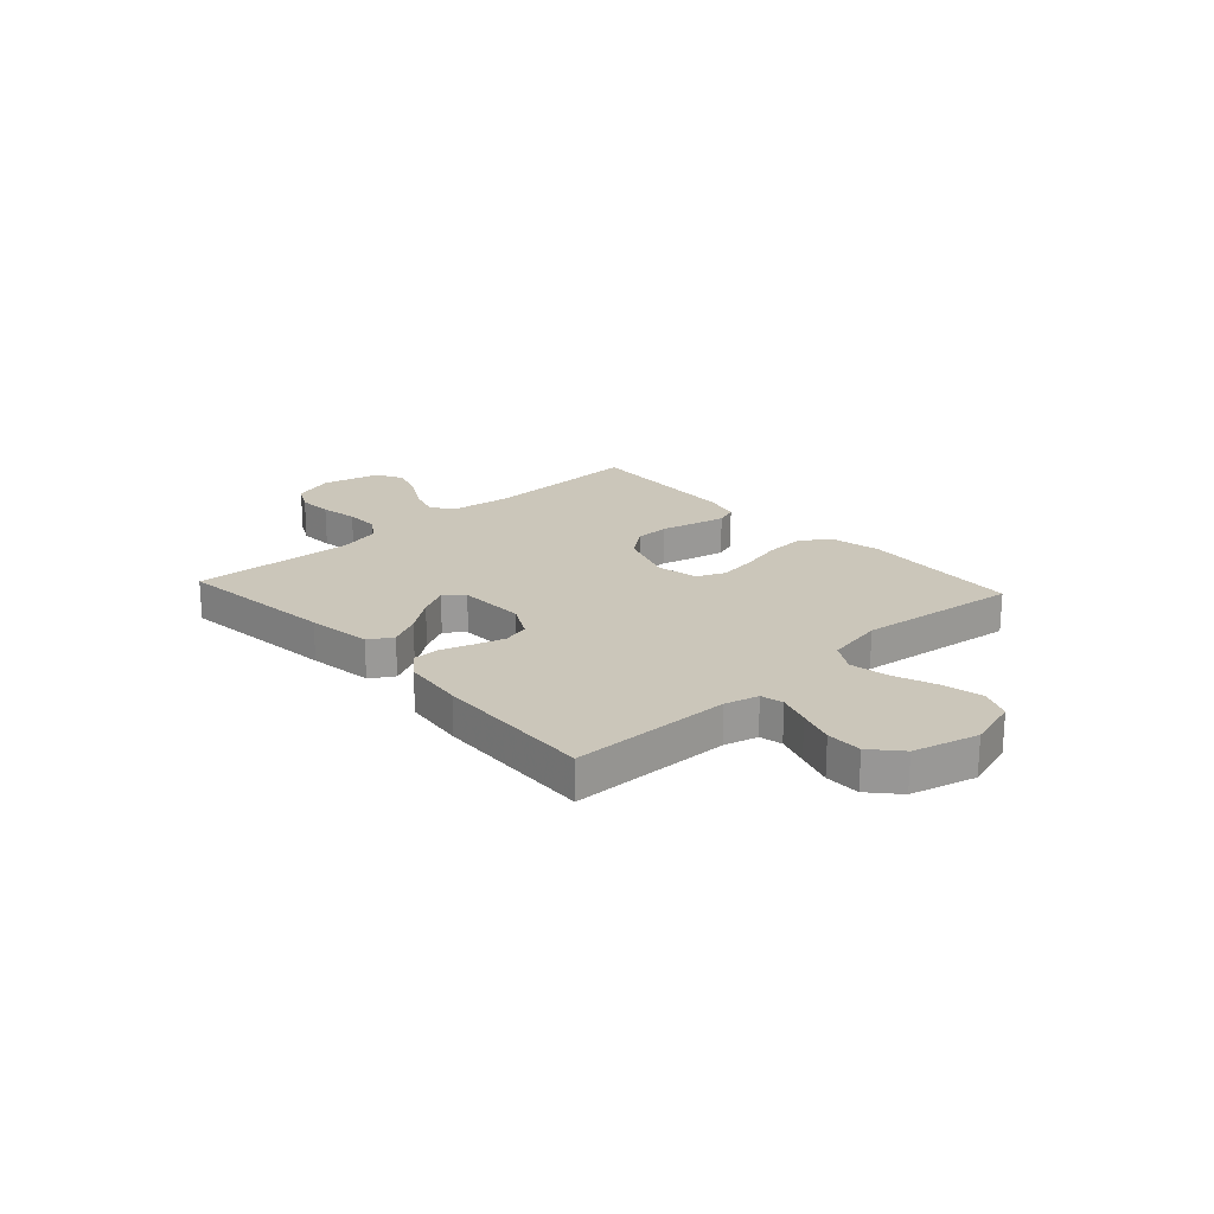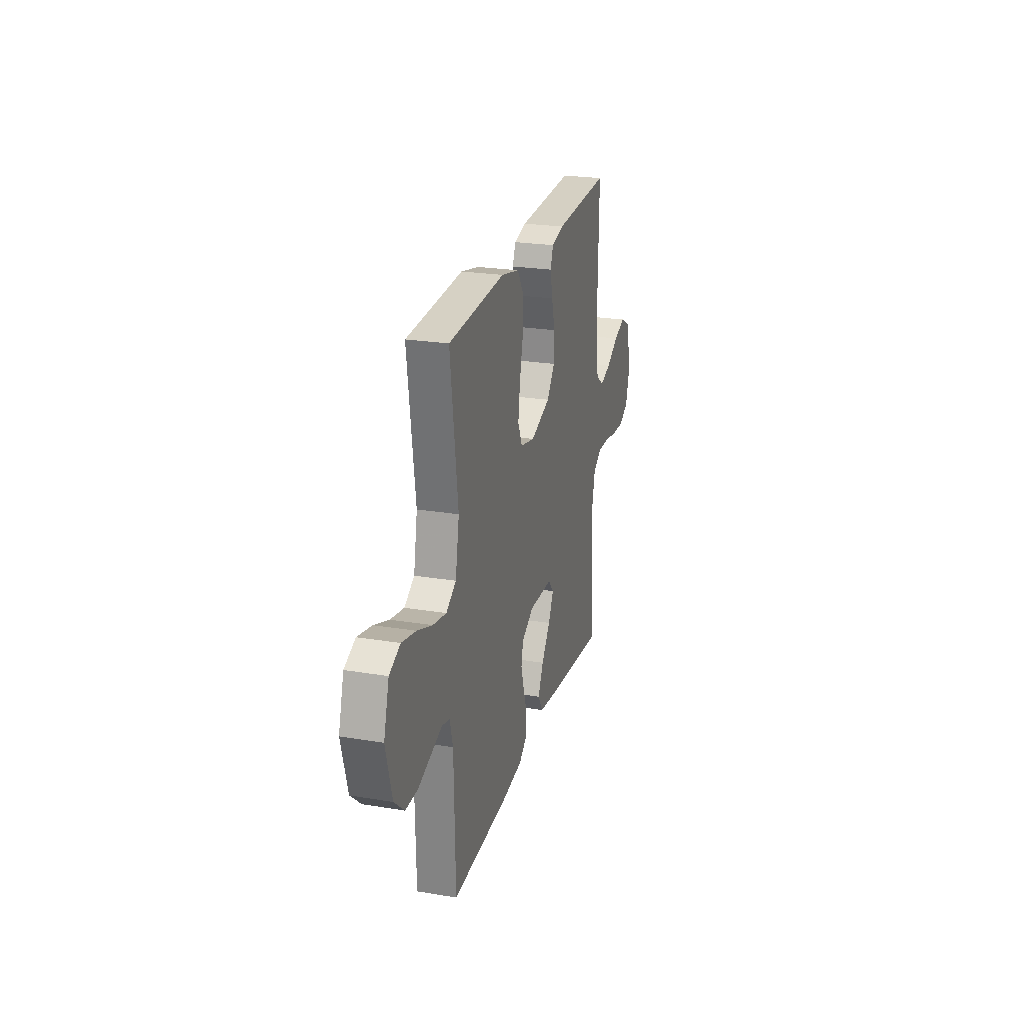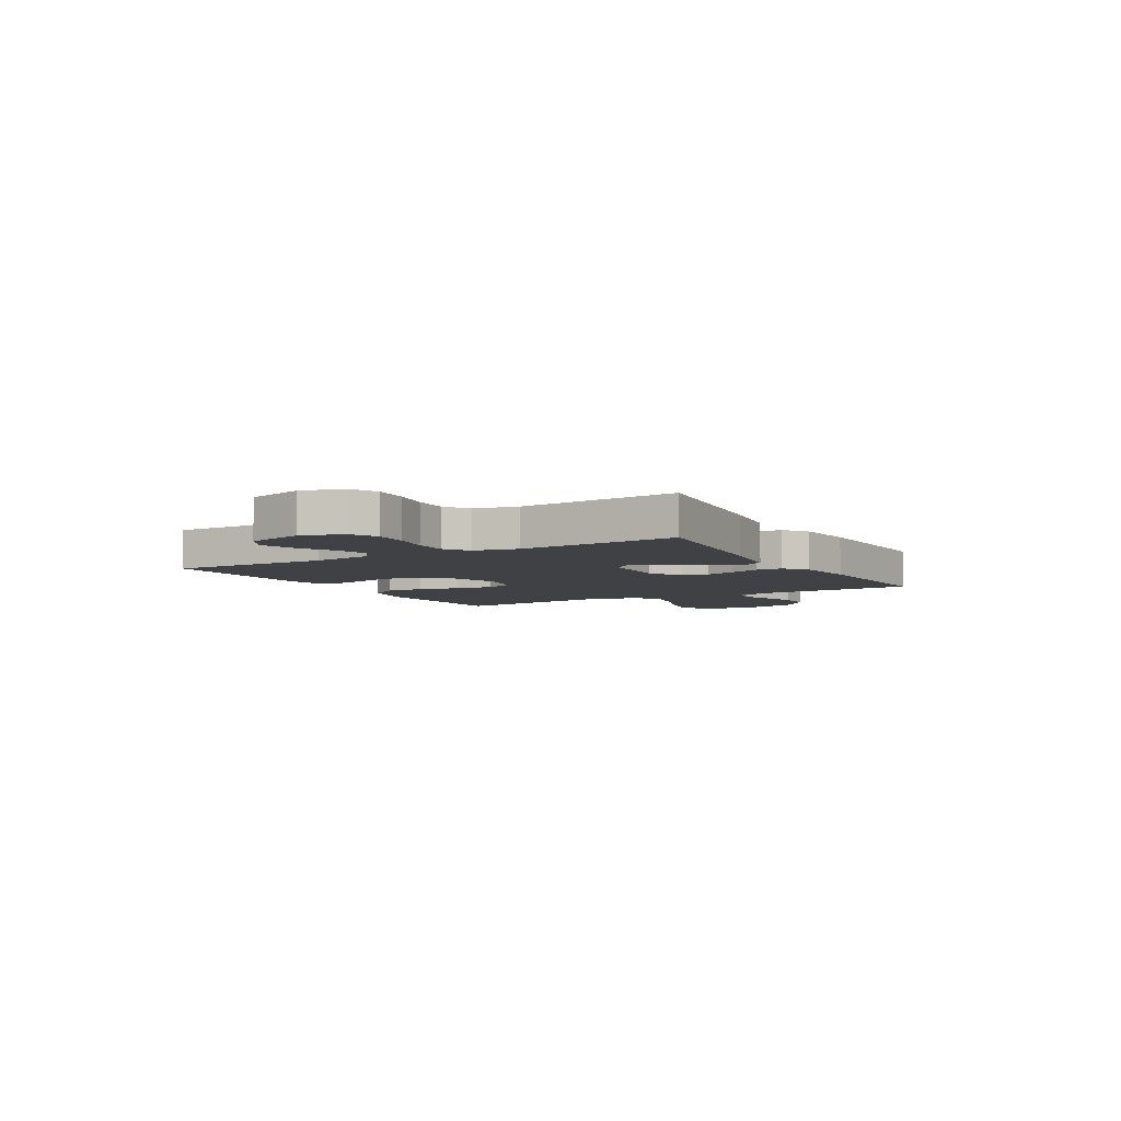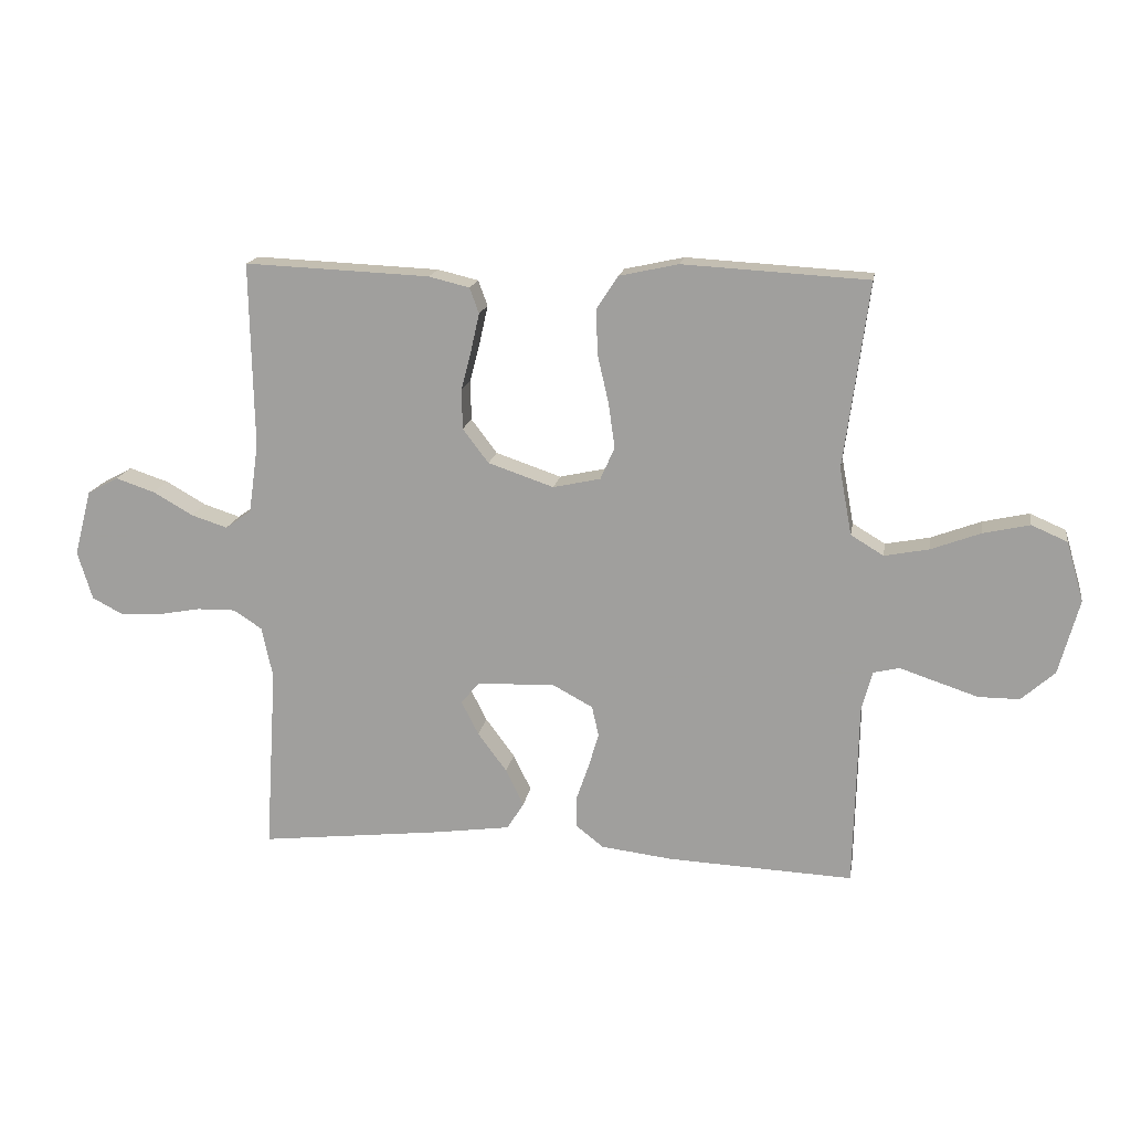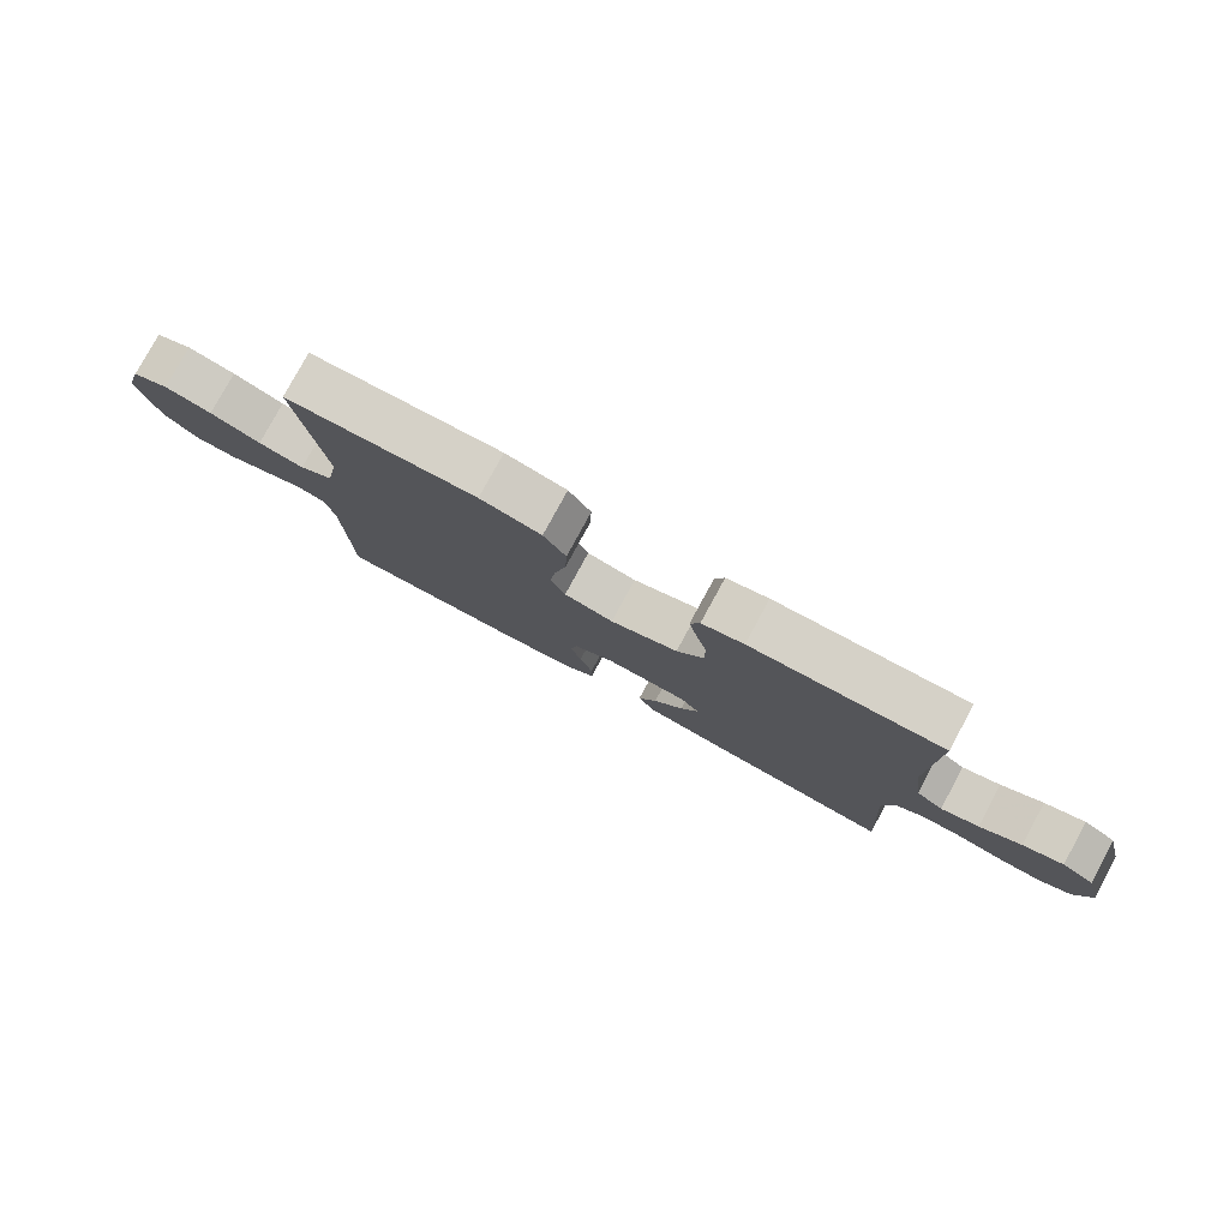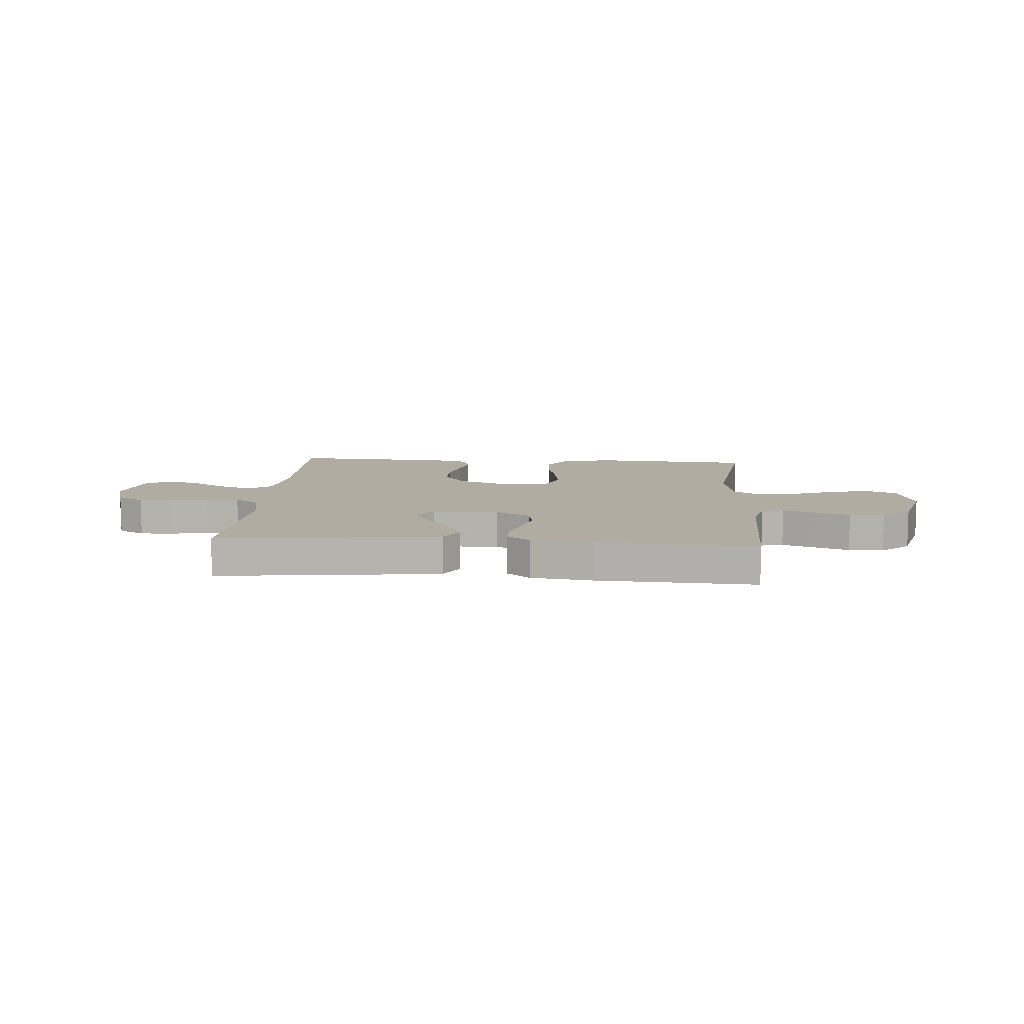
<metadata>
{"format":"obj","ext":"obj","renderer":"f3d","projection":"perspective","resolution":1024,"background":"white","views":[{"elev":21.1,"azim":-132.5,"up":"+Y"},{"elev":24.0,"azim":-74.6,"up":"+Z"},{"elev":-5.8,"azim":119.9,"up":"+Y"},{"elev":16.5,"azim":-170.6,"up":"+Z"},{"elev":79.0,"azim":28.5,"up":"+Z"},{"elev":10.2,"azim":-175.7,"up":"+Y"}]}
</metadata>
<code>
v -0.5 0.07 -0.5
v -0.507 0.07 -0.2
v -0.524 0.07 -0.137
v -0.566 0.07 -0.127
v -0.626 0.07 -0.147
v -0.693 0.07 -0.169
v -0.759 0.07 -0.169
v -0.813 0.07 -0.121
v -0.846 0.07 0
v -0.818 0.07 0.096
v -0.76 0.07 0.121
v -0.685 0.07 0.104
v -0.605 0.07 0.074
v -0.533 0.07 0.06
v -0.48 0.07 0.092
v -0.46 0.07 0.2
v -0.5 0.07 0.5
v -0.2 0.07 0.517
v -0.104 0.07 0.496
v -0.069 0.07 0.442
v -0.072 0.07 0.369
v -0.09 0.07 0.29
v -0.1 0.07 0.219
v -0.077 0.07 0.167
v 0 0.07 0.15
v 0.106 0.07 0.186
v 0.148 0.07 0.241
v 0.149 0.07 0.306
v 0.132 0.07 0.372
v 0.119 0.07 0.43
v 0.134 0.07 0.471
v 0.2 0.07 0.487
v 0.5 0.07 0.5
v 0.494 0.07 0.2
v 0.51 0.07 0.087
v 0.552 0.07 0.057
v 0.611 0.07 0.076
v 0.676 0.07 0.113
v 0.739 0.07 0.134
v 0.789 0.07 0.107
v 0.817 0.07 0
v 0.793 0.07 -0.078
v 0.743 0.07 -0.104
v 0.678 0.07 -0.101
v 0.608 0.07 -0.088
v 0.545 0.07 -0.087
v 0.499 0.07 -0.117
v 0.481 0.07 -0.2
v 0.5 0.07 -0.5
v 0.2 0.07 -0.466
v 0.079 0.07 -0.449
v 0.052 0.07 -0.405
v 0.081 0.07 -0.346
v 0.128 0.07 -0.283
v 0.156 0.07 -0.228
v 0.126 0.07 -0.193
v 0 0.07 -0.189
v -0.065 0.07 -0.224
v -0.076 0.07 -0.273
v -0.059 0.07 -0.33
v -0.039 0.07 -0.388
v -0.039 0.07 -0.438
v -0.084 0.07 -0.473
v -0.2 0.07 -0.487
v -0.5 0 -0.5
v -0.507 0 -0.2
v -0.524 0 -0.137
v -0.566 0 -0.127
v -0.626 0 -0.147
v -0.693 0 -0.169
v -0.759 0 -0.169
v -0.813 0 -0.121
v -0.846 0 0
v -0.818 0 0.096
v -0.76 0 0.121
v -0.685 0 0.104
v -0.605 0 0.074
v -0.533 0 0.06
v -0.48 0 0.092
v -0.46 0 0.2
v -0.5 0 0.5
v -0.2 0 0.517
v -0.104 0 0.496
v -0.069 0 0.442
v -0.072 0 0.369
v -0.09 0 0.29
v -0.1 0 0.219
v -0.077 0 0.167
v 0 0 0.15
v 0.106 0 0.186
v 0.148 0 0.241
v 0.149 0 0.306
v 0.132 0 0.372
v 0.119 0 0.43
v 0.134 0 0.471
v 0.2 0 0.487
v 0.5 0 0.5
v 0.494 0 0.2
v 0.51 0 0.087
v 0.552 0 0.057
v 0.611 0 0.076
v 0.676 0 0.113
v 0.739 0 0.134
v 0.789 0 0.107
v 0.817 0 0
v 0.793 0 -0.078
v 0.743 0 -0.104
v 0.678 0 -0.101
v 0.608 0 -0.088
v 0.545 0 -0.087
v 0.499 0 -0.117
v 0.481 0 -0.2
v 0.5 0 -0.5
v 0.2 0 -0.466
v 0.079 0 -0.449
v 0.052 0 -0.405
v 0.081 0 -0.346
v 0.128 0 -0.283
v 0.156 0 -0.228
v 0.126 0 -0.193
v 0 0 -0.189
v -0.065 0 -0.224
v -0.076 0 -0.273
v -0.059 0 -0.33
v -0.039 0 -0.388
v -0.039 0 -0.438
v -0.084 0 -0.473
v -0.2 0 -0.487
f 64 1 2
f 63 64 2
f 62 63 2
f 61 62 2
f 60 61 2
f 59 60 2 3
f 58 59 3
f 57 58 3 4
f 56 57 4
f 52 53 54
f 51 52 54
f 50 51 54
f 49 50 54
f 48 49 54
f 47 48 54 55
f 46 47 55 56
f 43 44 45
f 42 43 45
f 41 42 45
f 40 41 45
f 39 40 45
f 38 39 45
f 37 38 45
f 36 37 45 46
f 46 56 4
f 36 46 4
f 35 36 4
f 32 33 34
f 31 32 34
f 30 31 34
f 29 30 34
f 28 29 34
f 27 28 34 35
f 20 21 22
f 19 20 22
f 18 19 22
f 17 18 22
f 16 17 22
f 15 16 22 23
f 14 15 23 24
f 11 12 13
f 10 11 13
f 9 10 13
f 8 9 13
f 7 8 13
f 6 7 13
f 5 6 13
f 4 5 13
f 4 13 14
f 26 27 35
f 25 26 35 4
f 4 14 24 25
f 66 65 128
f 66 128 127
f 66 127 126
f 66 126 125
f 66 125 124
f 67 66 124 123
f 67 123 122
f 68 67 122 121
f 68 121 120
f 118 117 116
f 118 116 115
f 118 115 114
f 118 114 113
f 118 113 112
f 119 118 112 111
f 120 119 111 110
f 109 108 107
f 109 107 106
f 109 106 105
f 109 105 104
f 109 104 103
f 109 103 102
f 109 102 101
f 110 109 101 100
f 68 120 110
f 68 110 100
f 68 100 99
f 98 97 96
f 98 96 95
f 98 95 94
f 98 94 93
f 98 93 92
f 99 98 92 91
f 86 85 84
f 86 84 83
f 86 83 82
f 86 82 81
f 86 81 80
f 87 86 80 79
f 88 87 79 78
f 77 76 75
f 77 75 74
f 77 74 73
f 77 73 72
f 77 72 71
f 77 71 70
f 77 70 69
f 77 69 68
f 78 77 68
f 99 91 90
f 68 99 90 89
f 89 88 78 68
f 1 65 66 2
f 2 66 67 3
f 3 67 68 4
f 4 68 69 5
f 5 69 70 6
f 6 70 71 7
f 7 71 72 8
f 8 72 73 9
f 9 73 74 10
f 10 74 75 11
f 11 75 76 12
f 12 76 77 13
f 13 77 78 14
f 14 78 79 15
f 15 79 80 16
f 16 80 81 17
f 17 81 82 18
f 18 82 83 19
f 19 83 84 20
f 20 84 85 21
f 21 85 86 22
f 22 86 87 23
f 23 87 88 24
f 24 88 89 25
f 25 89 90 26
f 26 90 91 27
f 27 91 92 28
f 28 92 93 29
f 29 93 94 30
f 30 94 95 31
f 31 95 96 32
f 32 96 97 33
f 33 97 98 34
f 34 98 99 35
f 35 99 100 36
f 36 100 101 37
f 37 101 102 38
f 38 102 103 39
f 39 103 104 40
f 40 104 105 41
f 41 105 106 42
f 42 106 107 43
f 43 107 108 44
f 44 108 109 45
f 45 109 110 46
f 46 110 111 47
f 47 111 112 48
f 48 112 113 49
f 49 113 114 50
f 50 114 115 51
f 51 115 116 52
f 52 116 117 53
f 53 117 118 54
f 54 118 119 55
f 55 119 120 56
f 56 120 121 57
f 57 121 122 58
f 58 122 123 59
f 59 123 124 60
f 60 124 125 61
f 61 125 126 62
f 62 126 127 63
f 63 127 128 64
f 64 128 65 1

</code>
